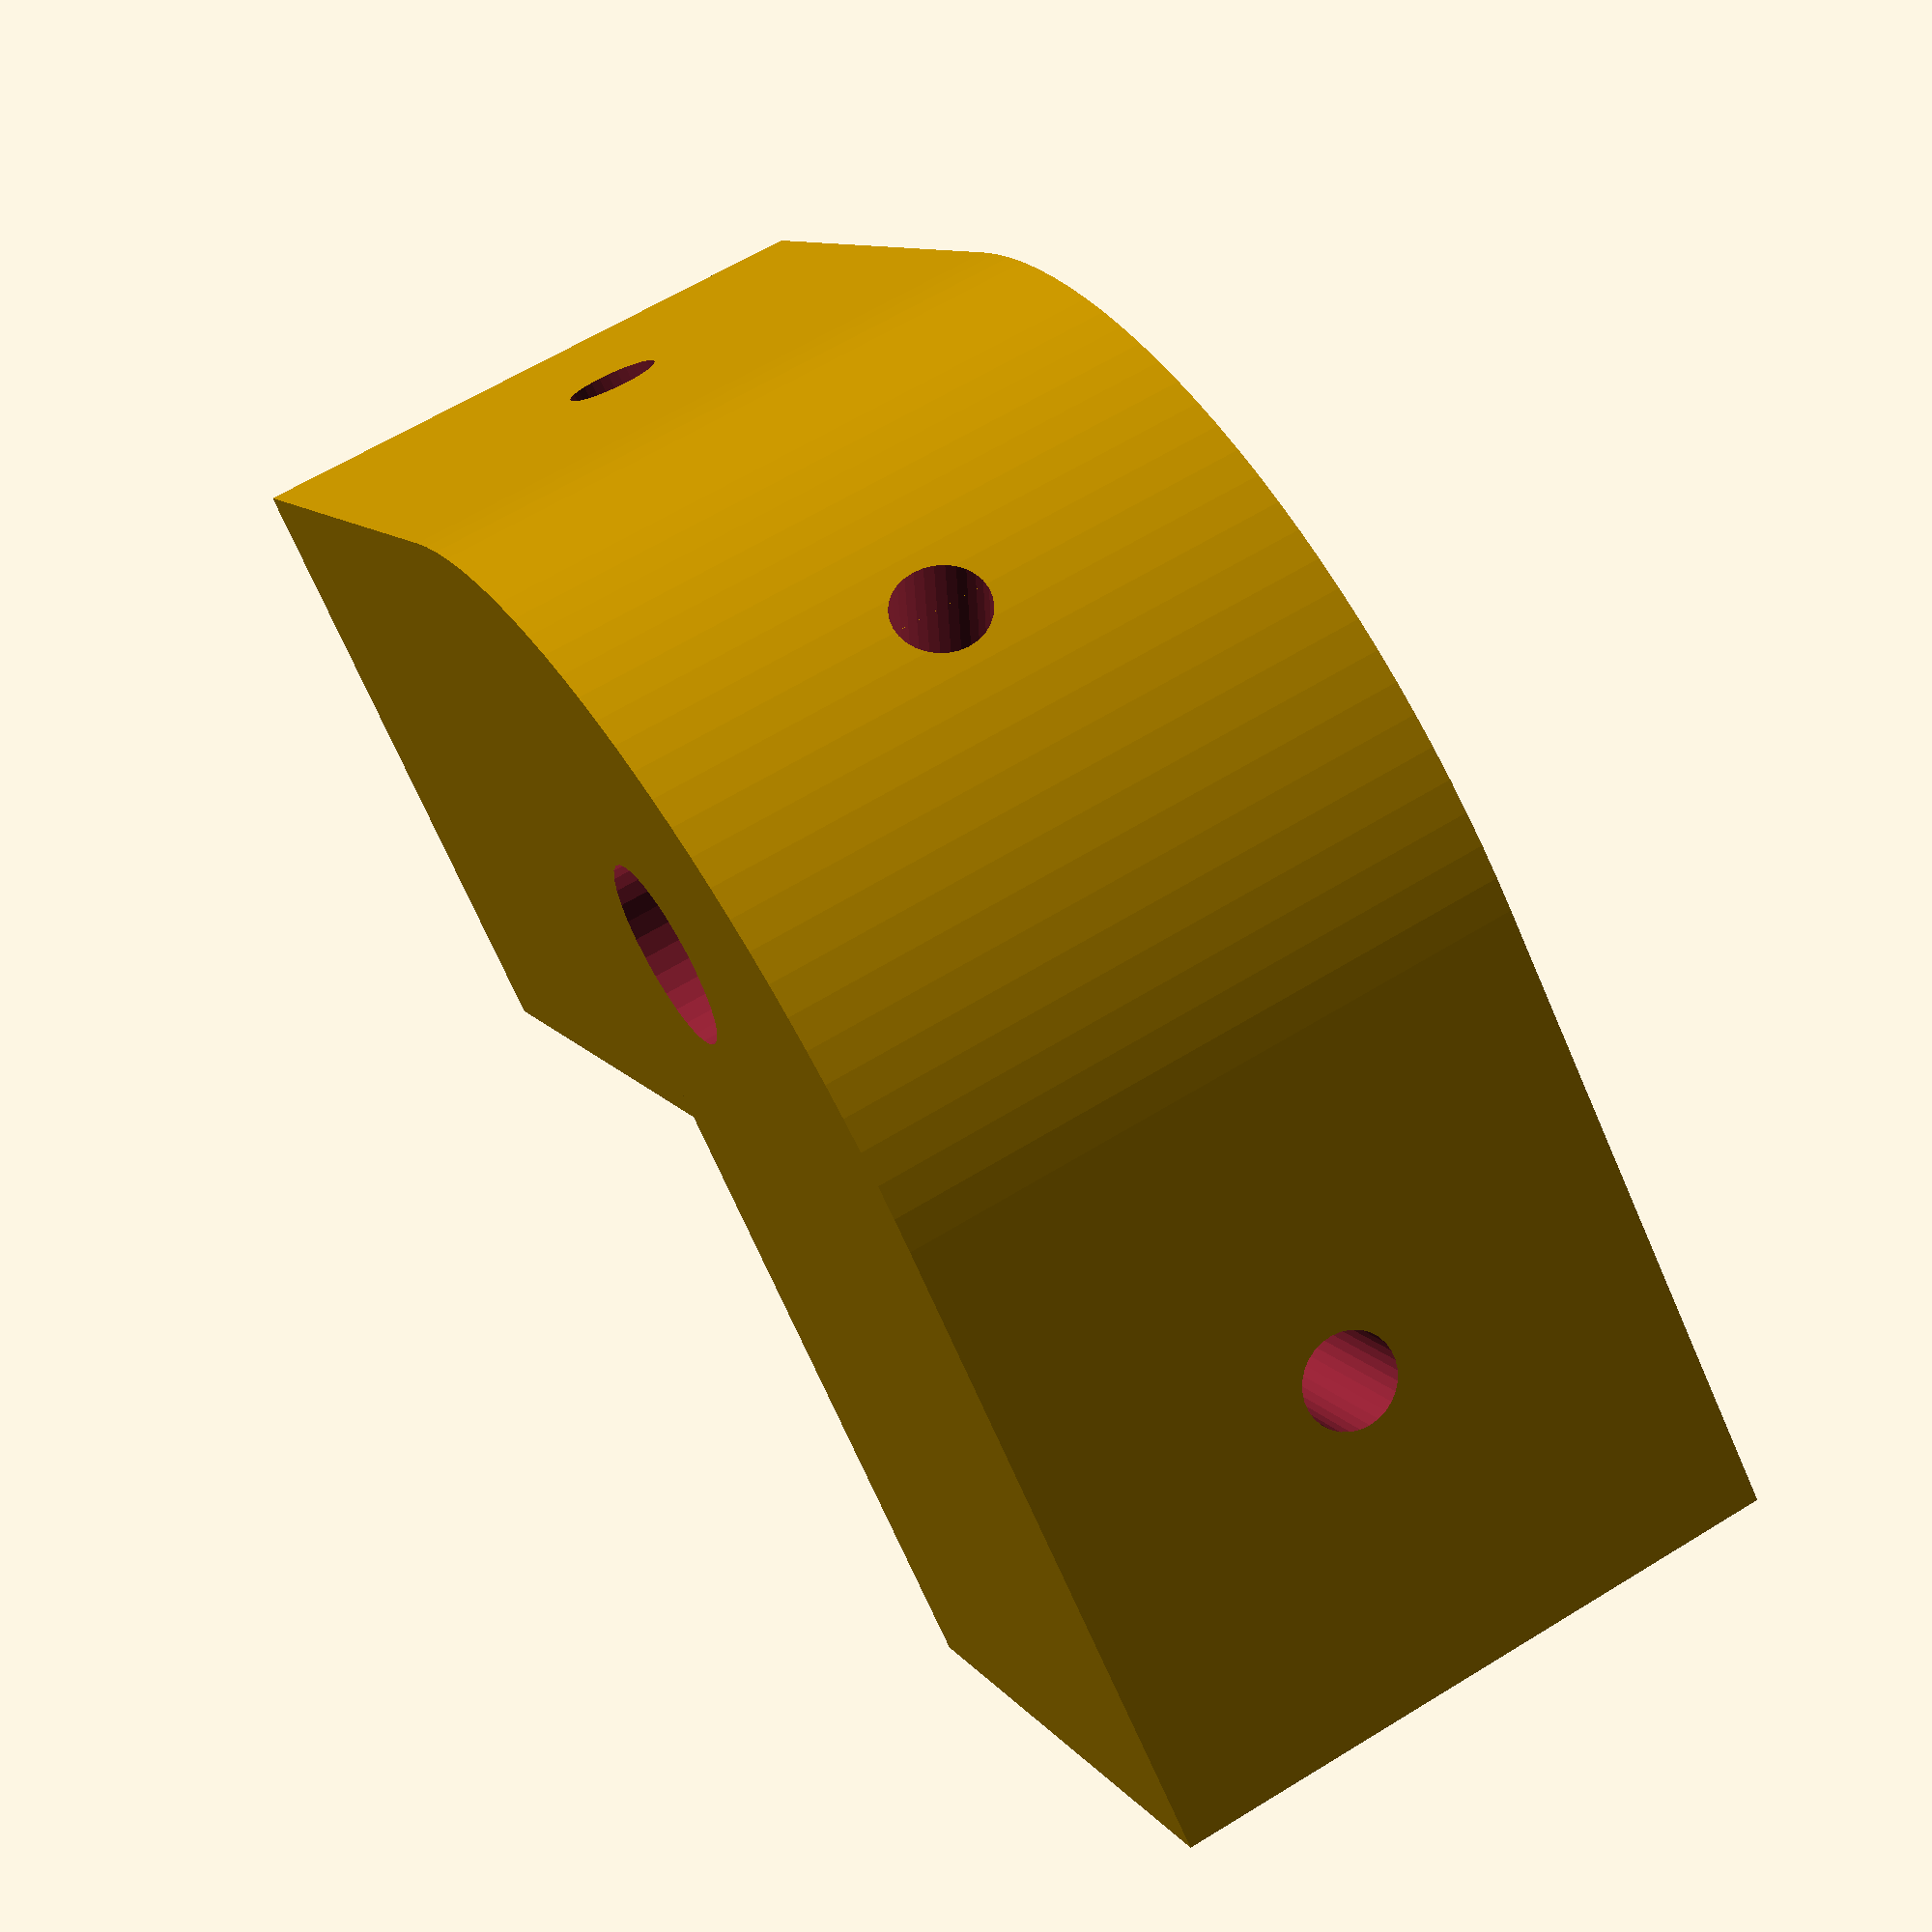
<openscad>


module frameT1Joint() {
    radius = 20;
    height = 20;
    roleRadius = 3;
    fixingRoleRadius = 3.0 / 2;
    
    difference() {
        
        //main vertical structure
        union(){
            difference() {
                cylinder(r = radius, h = 1*height, $fn=120);
                   
                verticalRolePosition = -sqrt(2)/4*radius;
                translate([verticalRolePosition, verticalRolePosition, -1])
                    cylinder(r = roleRadius, h = 1*height + 2, $fn=30);
                translate([0, 0, -1])
                    cube([radius + 1, radius + 1, 1*height + 2]); 
                translate([-radius, 0, -1])
                    cube([radius + 1, radius + 1, 1*height + 2]);
                translate([0, -radius, -1])
                    cube([radius + 1, radius + 1, 1*height + 2]);
            }
            translate([0, -radius, 0])
                cube([radius, radius, 1*height]);  
            translate([-radius, 0, 0])
                cube([radius, radius, 1*height]);   
        } 
        
        //side cubes roles
        {
            translate([2*height - 2, -radius/2, height/2])
                rotate(a=[0, -90, 0])
                    cylinder(r = roleRadius, h = 2*height + 2, $fn=30);
            
            translate([-radius/2, -2, height/2])
                rotate(a=[-90, 0, 0])
                    cylinder(r = roleRadius, h = 2*height + 2, $fn=30); 
        }
        
        //fixing roles
        {
            translate([-sqrt(2)*height/2, -sqrt(2)*radius/2, height/2])
                    rotate(a=[-90, 0, -45])
                        cylinder(r = fixingRoleRadius, h = height/2, $fn=30);
            translate([-sqrt(2)*height/2, -sqrt(2)*radius/2, 3 *height/2])
                    rotate(a=[-90, 0, -45])
                        cylinder(r = fixingRoleRadius, h = height/2, $fn=30);
            
            translate([height/2, 1, height/2])
                    rotate(a=[90, 0, 0])
                        cylinder(r = fixingRoleRadius, h = height + 2, $fn=30);
            
            translate([-height - 1, height/2, height/2])
                    rotate(a=[90, 0, 90])
                        cylinder(r = fixingRoleRadius, h = height + 2, $fn=30);
                        
        }

    }
            
    
}

frameT1Joint();

</openscad>
<views>
elev=297.0 azim=131.2 roll=58.1 proj=p view=solid
</views>
